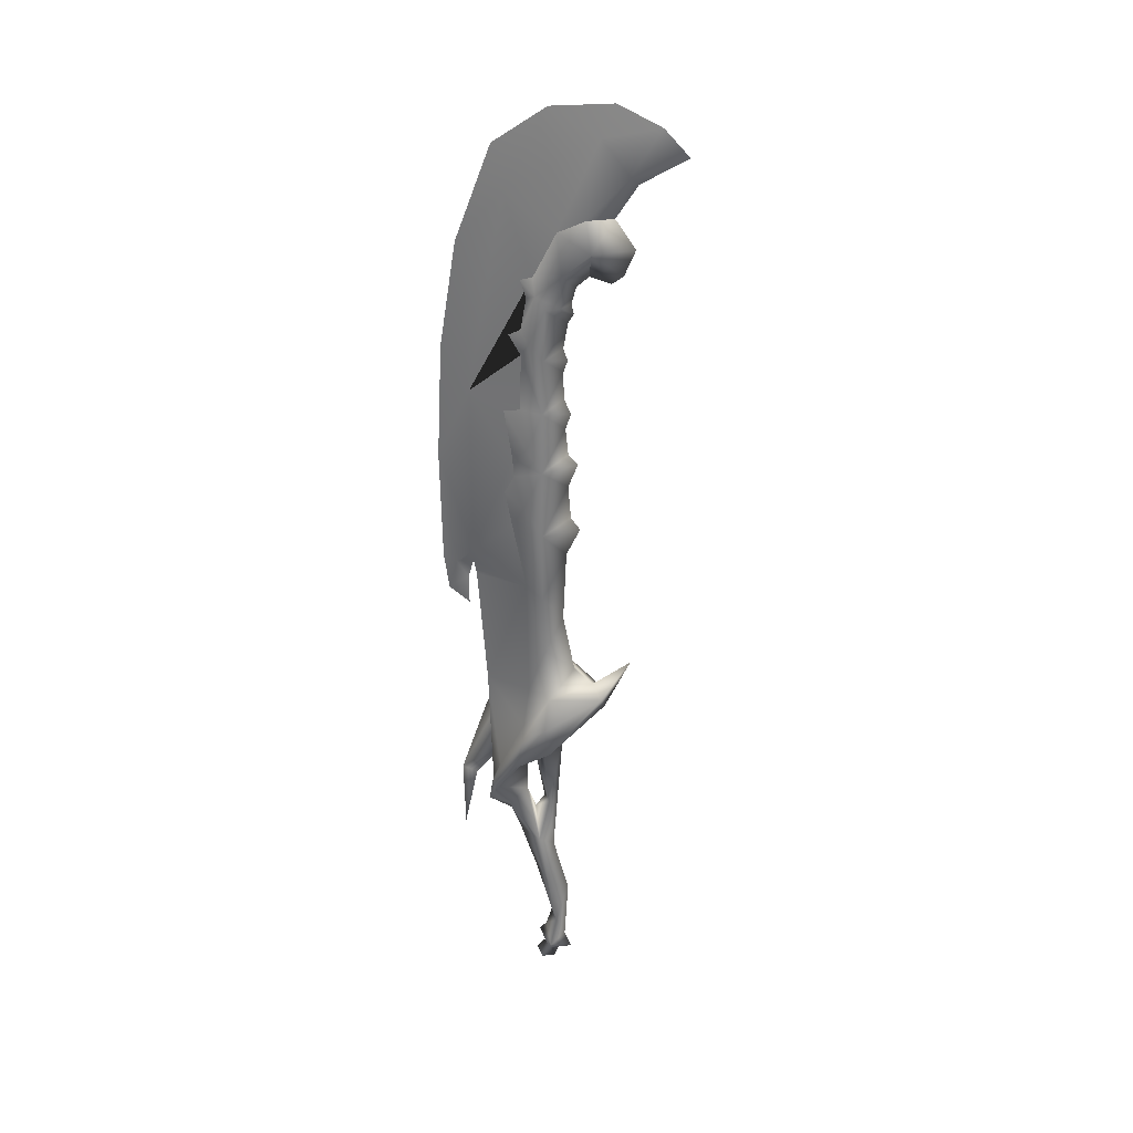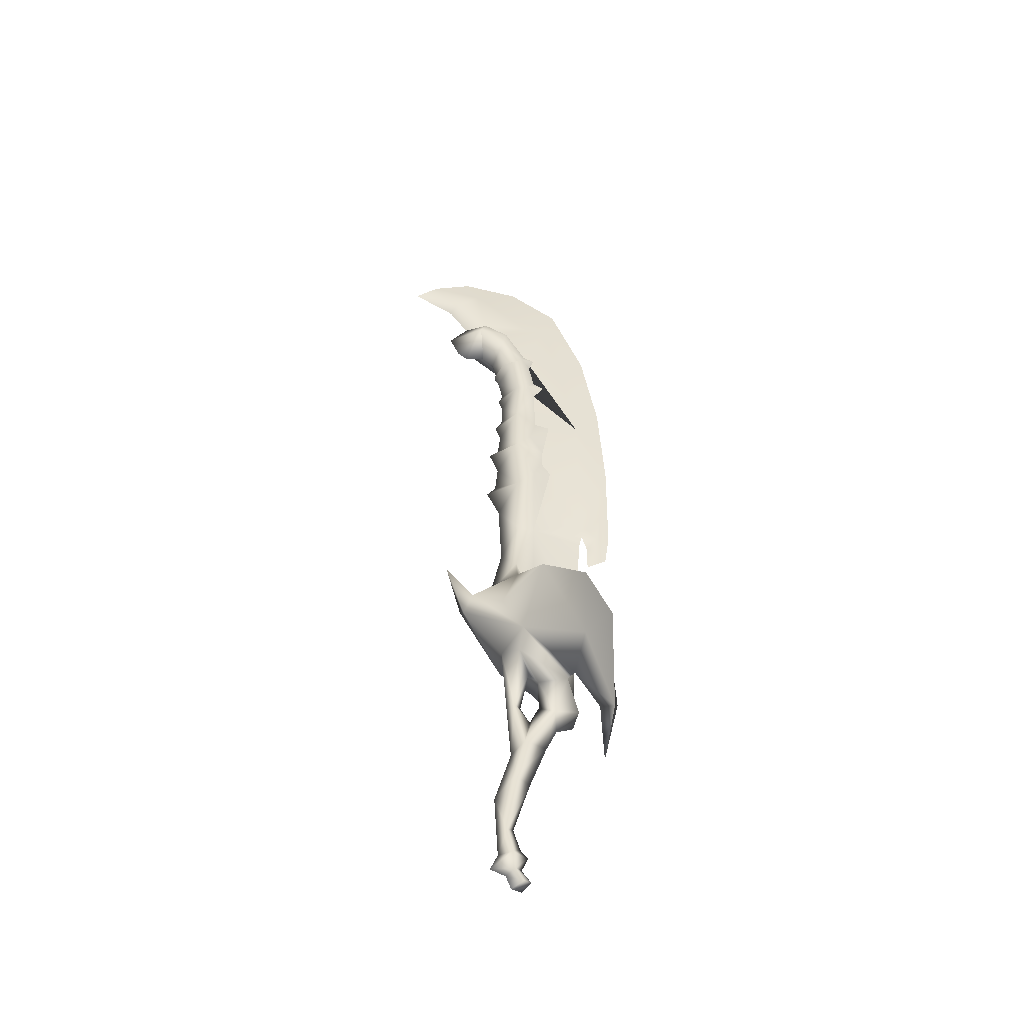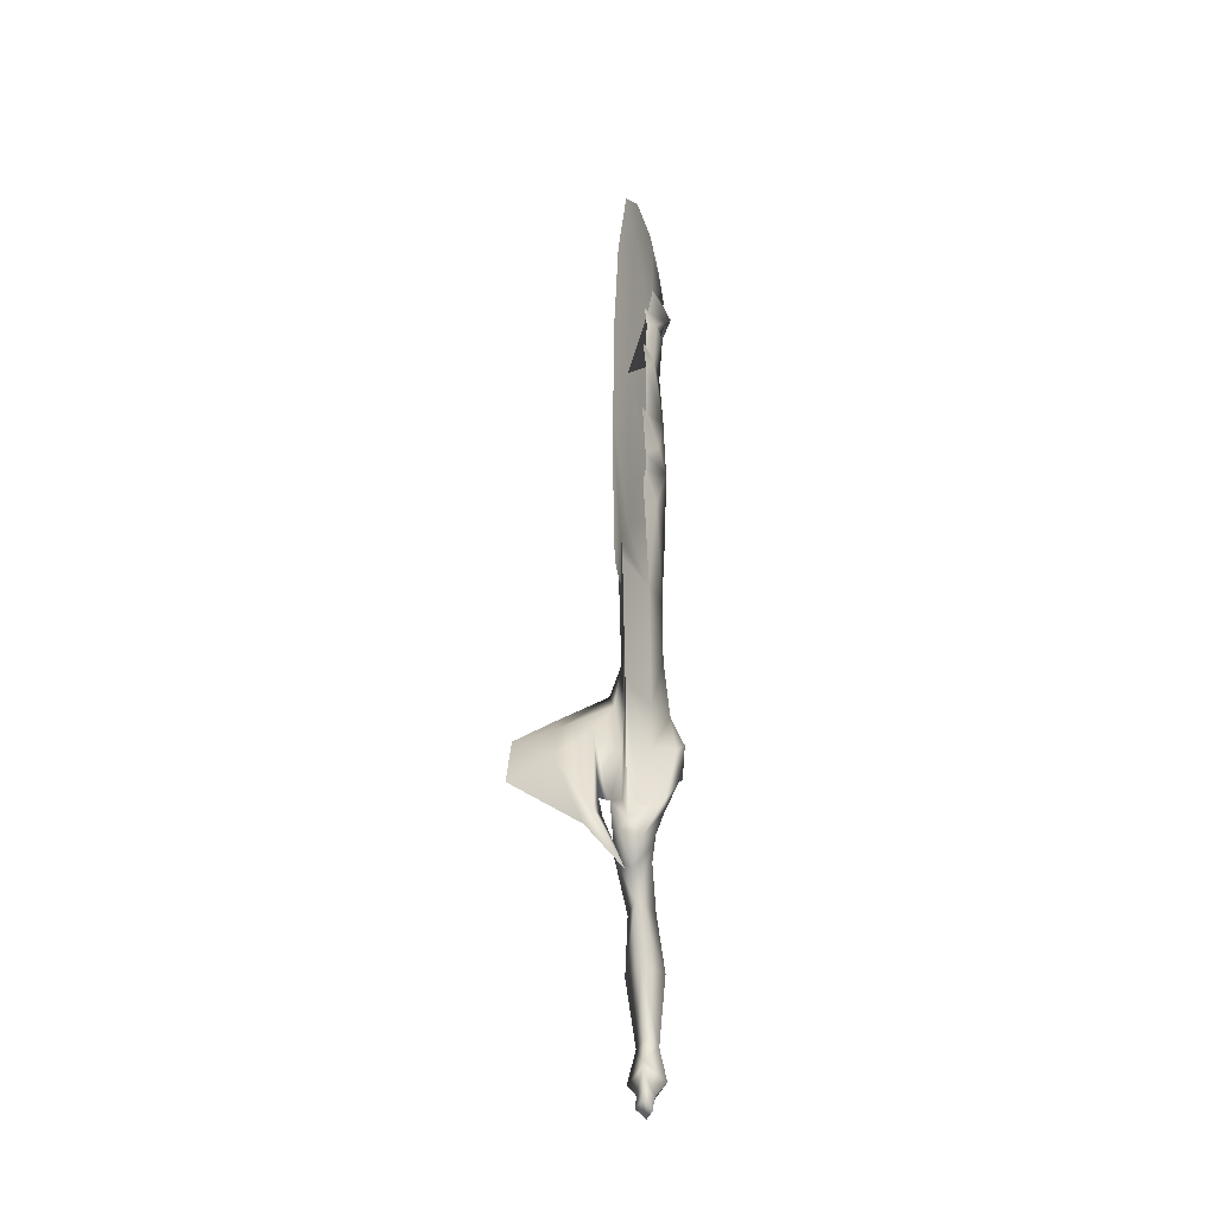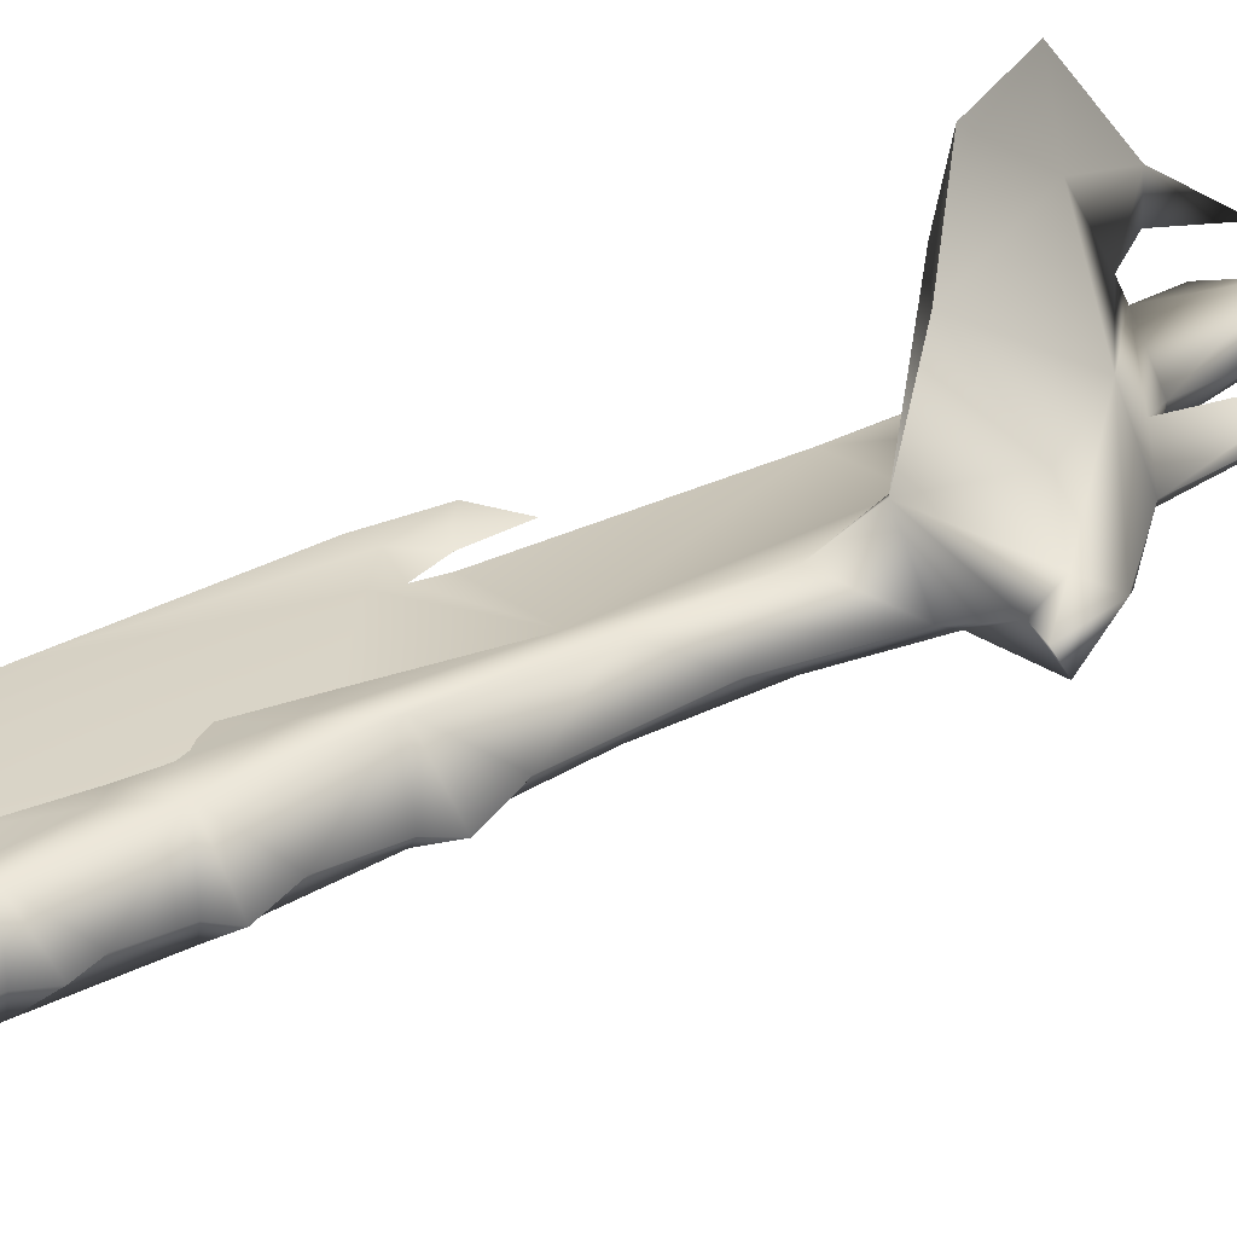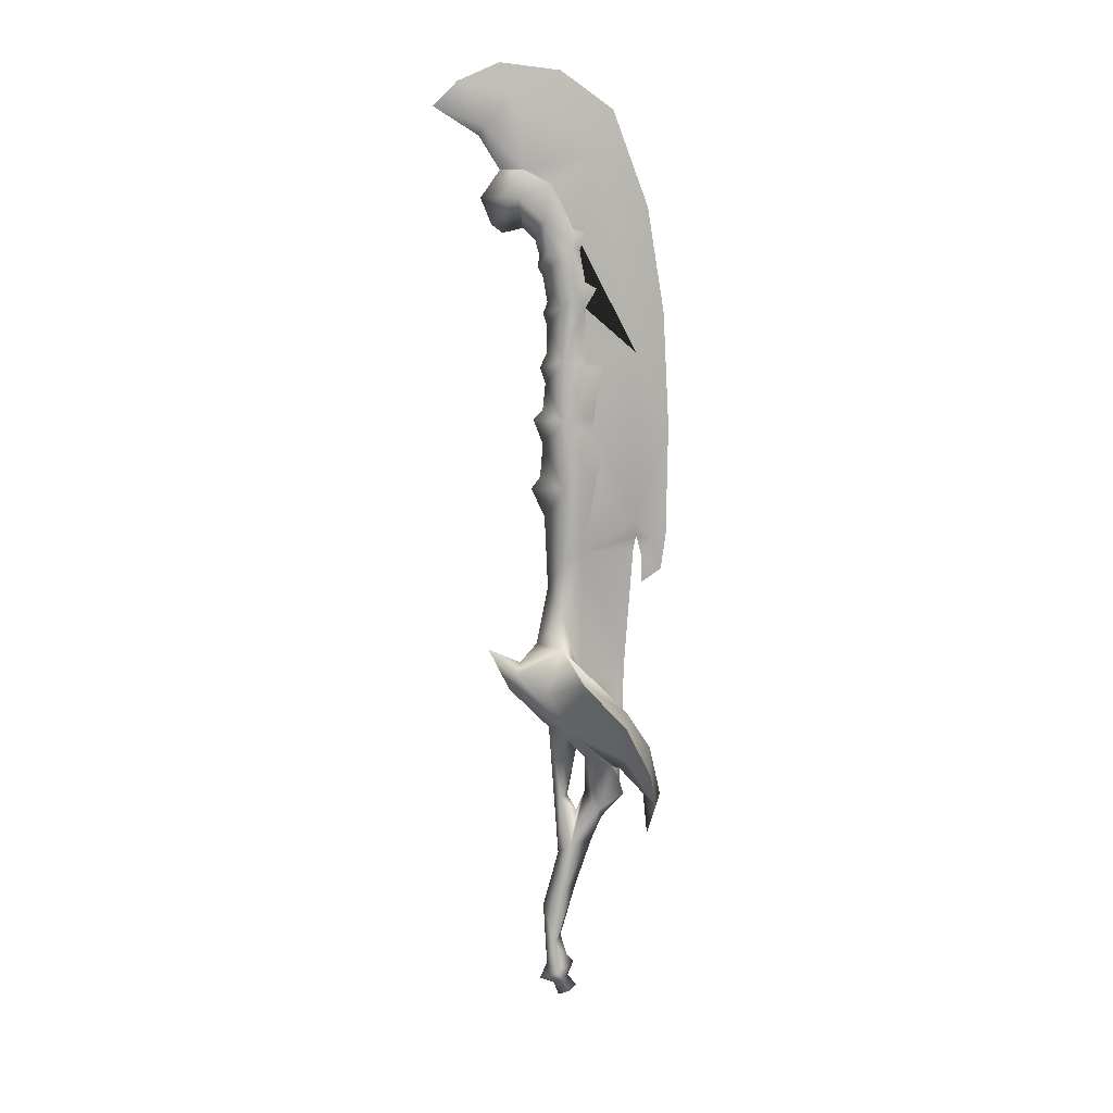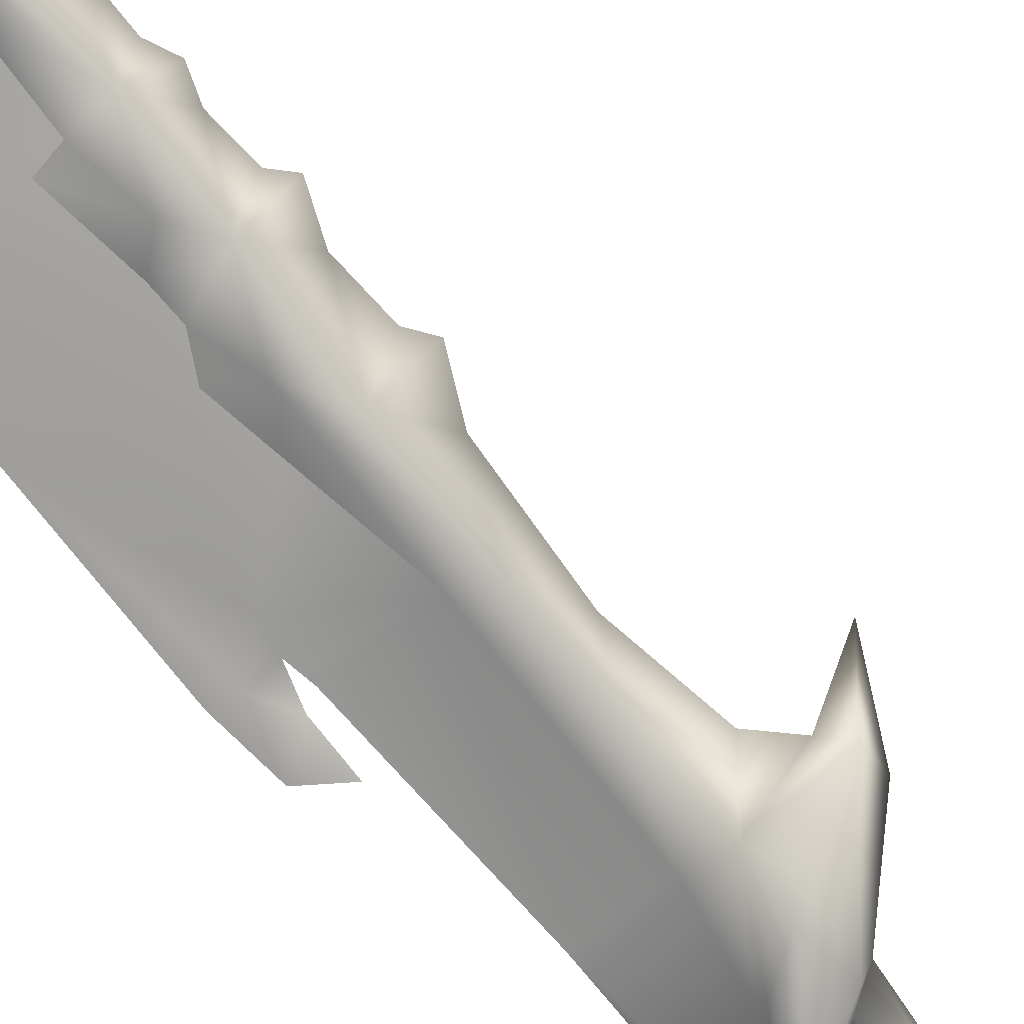
<metadata>
{"format":"obj","ext":"obj","renderer":"f3d","projection":"perspective","resolution":1024,"background":"white","views":[{"elev":31.5,"azim":15.0,"up":"+Z"},{"elev":-49.7,"azim":169.3,"up":"+Z"},{"elev":-31.1,"azim":-76.3,"up":"+Z"},{"elev":36.3,"azim":55.0,"up":"+Y"},{"elev":11.1,"azim":174.3,"up":"+Z"},{"elev":-78.7,"azim":38.2,"up":"+Y"}]}
</metadata>
<code>
g mesh00
v -25.2 -1.975 142.7
v -7.976 -3.983 165.9
v -8.012 -3.972 157.5
v -5.325 -5.925 161.5
v -11.75 -4.02 163.9
v -8.012 -3.972 157.5
v 2.001 0.03528 -78.25
v 0.3735 0.1131 -82.74
v -3.146 2.4 -80.79
v -20.87 -0.01764 -5.148
v -17.76 -1.957 1.798
v -22.06 0 36.35
v -33.96 6.13 -8.074
v -32.2 9.29 -11.41
v -30.76 -1.757 -25.2
v 24.49 2.429 215.4
v 32.95 0 229.7
v 40.8 0 221.8
v -31.25 -0.8738 80.29
v -36.02 0 81.46
v -34.39 0 69.41
v 24.71 8.131 44.63
v 13.56 1.652 38.37
v 17.76 -3.766 36.09
v -6.14 -3.975 176.2
v -4.131 -3.991 182.9
v -8.012 3.936 157.5
v -7.976 3.947 165.9
v -25.2 1.967 142.7
v -4.131 3.955 182.9
v -6.14 3.939 176.2
v -11.52 -3.971 98.37
v -10.69 -4.004 115.9
v -25.1 -1.943 85.99
v -11.02 -4.194 122.2
v -10.69 3.968 115.9
v -11.52 3.934 98.37
v -11.02 4.158 122.2
v -25.1 1.934 85.99
v -0.3187 -0.03736 -60.45
v 2.097 -3.189 -62.81
v -5.656 0 -41.73
v -2.804 6.507 178
v -8.05 3.73 181.7
v -4.131 3.955 182.9
v 26.25 0 212.7
v 19.47 0 201.8
v 11.9 3.943 201.9
v -3.43 -4.013 -26.64
v 0.4669 0 -30.14
v -0.2976 -2.369 -10.15
v -5.644 -7.223 127.2
v -0.5528 -7.658 140.2
v -8.325 -3.971 139.3
v -17.58 5.549 1.855
v -19.53 8.296 2.215
v -1.367 12.1 16.7
v -28.35 4.907 -8.304
v -19.53 8.296 2.215
v -19.79 9.731 22.97
v -17.58 5.549 1.855
v -13.16 5.409 -13.54
v -17.58 5.549 1.855
v -8.783 -0.003113 3.818
v -9.132 -12.13 9.347
v -1.353 -5.657 12.4
v -4.208 7.566 38.79
v -19.79 9.731 22.97
v -7.945 4.282 21.15
v -17.76 1.922 1.798
v -3.43 4.013 -26.64
v 0 5.657 -43.13
v 1.841 0 -11.08
v -0.2976 2.369 -10.15
v 3.684 0 14.89
v -31.25 0.8655 80.29
v -30.44 0.8271 72.99
v -34.39 0 69.41
v -13.79 3.857 109.8
v -7.009 6.501 106.1
v -11.52 3.934 98.37
v -34.52 0 155.6
v -36.51 0 118.1
v 7.336 0 170.9
v 5.573 0 167.9
v 4.687 4.943 174.5
v -2.656 0 -9.448
v -5.773 0 -14.97
v 4.069 0 159.3
v -0.2528 -6.571 157.6
v 5.668 0 123.8
v 4.775 0 132.5
v -0.508 -8.305 120.4
v -32.2 9.29 -11.41
v -26.77 33.07 6.543
v -20.42 21.36 8.384
v -18.36 34 23.39
v -5.837 24.46 35.36
v -8.325 -3.971 139.3
v 4.126 0 151.7
v -0.2528 6.54 157.6
v 5.483 0 155.6
v 6.521 0 137.9
v 14.4 -7.628 193.2
v 5.6 -7.646 185.2
v 11.97 0 183.3
v 4.002 0 63.79
v 5.066 0 87.86
v -1.03 -6.476 73.85
v -1.367 12.1 16.7
v 5.399 10.77 29.15
v 15.1 6.475 34.69
v 0.0772 10.03 44.43
v 0.8865 -12.13 26.14
v 5.399 -10.81 29.15
v 1.286 -7.966 35.99
v -0.6798 -7.674 97.67
v -7.009 -6.537 106.1
v -5.325 5.891 161.5
v -0.5528 7.622 140.2
v -8.012 3.936 157.5
v -11.02 4.158 122.2
v -13.63 3.857 138.2
v -5.644 7.183 127.2
v -8.325 3.935 139.3
v 5.625 0 112.5
v -0.508 8.267 120.4
v 8.747 0 120.6
v -0.2453 6.397 54.18
v -6.656 3.934 36.35
v -7.103 3.934 76.1
v -22.06 0 36.35
v -24.94 0 76.1
v 5.6 7.61 185.2
v 3.248 3.934 197.5
v 14.4 7.591 193.2
v 18.72 0 181.8
v 11.97 0 183.3
v 6.601 0 174.1
v 8.084 0 179.7
v 4.687 -4.978 174.5
v -7.976 -3.983 165.9
v -2.804 -6.543 178
v -6.14 -3.975 176.2
v -0.6798 7.638 97.67
v -1.03 6.44 73.85
v -7.103 3.934 76.1
v 26.25 0 212.7
v 40.8 0 221.8
v 24.49 -2.466 215.4
v 32.95 0 229.7
v 15.41 -1.383 225.6
v -7.103 -3.969 76.1
v -25.94 0 80.88
v -24.94 0 76.1
v -8.325 3.935 139.3
v 22.31 0 184.5
v 25.78 0 193
v -30.44 -0.8354 72.99
v -24.94 0 76.1
v -7.103 -3.969 76.1
v -21.9 1.765 -9.282
v -21.11 -4.213 -11.44
v -14.66 0 -17.57
v -13.39 -4.979 -11.42
v 17.41 2.85 29.34
v 2.264 -11.03 16.13
v -13.41 -1.944 207.5
v -28.94 0 190
v -34.52 0 155.6
v -36.51 0 118.1
v -25.94 0 80.88
v -24.94 0 76.1
v -28.94 0 190
v -13.41 1.935 207.5
v -3.374 -2.4 -81.72
v -2.865 -0.03528 -75.5
v -5.798 -0.1131 -79.4
v -0.5777 2.532 -76.55
v -0.6499 -2.532 -76.85
v 2.097 3.194 -62.81
v 5.656 0 -49.19
v 0 -5.657 -43.13
v -11.16 0 -25.59
v -18.01 -10.11 0.2948
v -15.92 -9.705 -1.762
v -8.799 0 -8.11
v -11.75 3.985 163.9
v -7.976 3.947 165.9
v -6.14 3.939 176.2
v 0.0772 10.03 44.43
v 5.399 10.77 29.15
v -28.35 4.907 -8.304
v -30.76 -1.757 -25.2
v -28.4 19.11 12.26
v -20.44 20.1 24.66
v -4.208 7.566 38.79
v 0.0772 10.03 44.43
v -5.837 24.46 35.36
v -18.36 34 23.39
v -26.77 33.07 6.543
v 0.5566 7.599 174.3
v 4.282 0 142.6
v -10.69 3.968 115.9
v 6.533 0 101.5
v -13.63 -3.894 138.2
v -11.02 -4.194 122.2
v -10.69 -4.004 115.9
v -13.79 -3.893 109.8
v -11.52 -3.971 98.37
v 19.47 0 201.8
v 11.9 -3.978 201.9
v 3.248 -3.969 197.5
v -4.131 -3.991 182.9
v -8.05 -3.765 181.7
v 0.5566 -7.635 174.3
v 11.9 3.943 201.9
v 15.41 1.375 225.6
v 3.248 3.934 197.5
v 9.489 0 97.57
v -27.65 0 64.78
v -27.72 0 74.38
v -5.656 0 6.91
v -1.353 5.657 12.4
v -6.656 -3.969 36.35
v -0.2453 -6.432 54.18
v 7.789 0 44.43
v 4.002 0 63.79
v -1.03 6.44 73.85
v -27.72 0 74.38
v -27.65 0 64.78
v -36.02 0 81.46
v -4.131 -3.991 182.9
v 3.248 -3.969 197.5
v 11.9 -3.978 201.9
v 19.47 0 201.8
v -17.35 0 221
v -0.2552 0 233.2
v 19.39 0 235.6
v 19.39 0 235.6
v -0.2552 0 233.2
v -17.35 0 221
v -6.771 -11.16 20.97
v -8.558 -4.317 21.55
v 4.423 -0.001038 -70.73
v 0.8155 5.553 -72.95
v -2.457 -0.008302 -67.71
v -4.814 0.001038 -70.69
v 0.813 -5.553 -72.95
v -0.6499 -2.532 -76.85
v 6.808 -0.001038 -76.29
v -1.03 -6.476 73.85
f 1 2 3
f 4 5 6
f 7 8 9
f 10 11 12
f 13 14 15
f 16 17 18
f 19 20 21
f 22 23 24
f 2 25 26
f 2 1 26
f 27 28 29
f 29 28 30
f 31 28 30
f 32 33 34
f 34 33 35
f 36 37 38
f 38 37 39
f 40 41 42
f 43 44 45
f 18 46 16
f 16 46 47
f 16 47 48
f 49 50 51
f 52 53 54
f 55 56 57
f 15 58 13
f 13 58 59
f 13 59 60
f 60 59 61
f 62 63 64
f 65 64 66
f 67 68 69
f 69 68 63
f 69 63 70
f 71 50 72
f 73 74 75
f 76 77 78
f 79 80 81
f 82 29 83
f 84 85 86
f 87 74 88
f 89 85 90
f 91 92 93
f 94 95 96
f 96 95 97
f 96 97 98
f 3 1 99
f 100 101 102
f 52 93 53
f 53 93 92
f 53 92 103
f 104 105 106
f 107 108 109
f 110 111 112
f 112 111 113
f 112 113 23
f 114 115 116
f 117 93 118
f 119 120 121
f 122 123 124
f 124 123 125
f 126 127 128
f 129 130 131
f 131 130 132
f 131 132 133
f 134 135 136
f 137 104 138
f 139 140 141
f 5 4 142
f 142 4 143
f 142 143 144
f 145 146 80
f 80 146 147
f 80 147 81
f 148 149 150
f 150 149 151
f 150 151 152
f 153 154 155
f 27 156 29
f 157 136 158
f 21 159 19
f 160 12 161
f 10 162 163
f 163 162 164
f 163 164 165
f 22 24 166
f 166 24 167
f 166 167 75
f 168 169 1
f 1 169 170
f 1 170 171
f 172 147 173
f 82 174 29
f 29 174 175
f 29 175 30
f 176 177 178
f 178 177 179
f 8 7 180
f 181 72 182
f 182 72 50
f 182 50 183
f 183 50 49
f 183 49 184
f 11 10 185
f 185 10 163
f 185 163 186
f 186 163 165
f 186 165 187
f 121 188 119
f 119 188 189
f 119 189 43
f 43 189 190
f 43 190 44
f 191 192 98
f 98 192 57
f 98 57 96
f 96 57 56
f 96 56 94
f 94 56 193
f 94 193 194
f 14 13 195
f 195 13 60
f 195 60 196
f 196 60 197
f 196 197 198
f 198 199 196
f 196 199 200
f 196 200 195
f 195 200 201
f 195 201 14
f 43 202 119
f 119 202 101
f 119 101 120
f 120 101 100
f 120 100 203
f 79 204 80
f 80 204 127
f 80 127 145
f 145 127 126
f 145 126 205
f 54 206 52
f 52 206 207
f 52 207 93
f 93 207 208
f 93 208 118
f 118 208 209
f 118 209 210
f 204 122 127
f 127 122 124
f 127 124 120
f 120 124 125
f 120 125 121
f 211 212 104
f 104 212 213
f 104 213 105
f 105 213 214
f 105 214 143
f 143 214 215
f 143 215 144
f 4 216 143
f 143 216 141
f 143 141 105
f 105 141 140
f 105 140 106
f 138 136 137
f 137 136 157
f 137 157 104
f 104 157 158
f 104 158 211
f 211 158 136
f 211 136 217
f 217 136 135
f 17 16 218
f 218 16 48
f 218 48 175
f 175 48 219
f 175 219 30
f 210 153 118
f 118 153 109
f 118 109 117
f 117 109 108
f 117 108 220
f 21 221 159
f 159 221 222
f 159 222 19
f 19 222 154
f 19 154 34
f 34 154 153
f 34 153 32
f 51 66 223
f 223 66 64
f 223 64 224
f 224 64 63
f 224 63 110
f 225 116 226
f 226 116 227
f 226 227 228
f 228 227 129
f 228 129 229
f 229 129 131
f 37 147 39
f 39 147 172
f 39 172 76
f 76 172 230
f 76 230 77
f 77 230 231
f 77 231 78
f 20 19 171
f 171 19 34
f 171 34 1
f 1 34 35
f 1 35 99
f 78 232 76
f 76 232 83
f 76 83 39
f 39 83 29
f 39 29 38
f 38 29 156
f 1 233 168
f 168 233 234
f 168 234 152
f 152 234 235
f 152 235 150
f 150 235 236
f 150 236 148
f 174 237 175
f 175 237 238
f 175 238 218
f 218 238 239
f 218 239 17
f 151 240 152
f 152 240 241
f 152 241 168
f 168 241 242
f 168 242 169
f 23 22 112
f 112 22 166
f 112 166 110
f 110 166 75
f 110 75 224
f 224 75 74
f 224 74 223
f 223 74 87
f 223 87 51
f 51 87 88
f 51 88 49
f 136 106 134
f 134 106 140
f 134 140 86
f 86 140 139
f 86 139 84
f 84 139 141
f 84 141 85
f 85 141 216
f 85 216 90
f 90 216 4
f 90 4 53
f 53 4 6
f 53 6 54
f 114 167 115
f 115 167 24
f 115 24 116
f 116 24 23
f 116 23 227
f 227 23 113
f 227 113 129
f 129 113 67
f 129 67 130
f 130 67 69
f 130 69 132
f 132 69 70
f 132 70 10
f 10 70 63
f 10 63 162
f 162 63 62
f 162 62 164
f 164 62 184
f 164 184 165
f 165 184 49
f 165 49 187
f 187 49 88
f 187 88 71
f 71 88 74
f 71 74 50
f 50 74 73
f 50 73 51
f 51 73 75
f 51 75 66
f 66 75 167
f 66 167 65
f 65 167 114
f 65 114 243
f 243 114 116
f 243 116 244
f 244 116 225
f 107 146 108
f 108 146 145
f 108 145 220
f 220 145 205
f 220 205 117
f 117 205 126
f 117 126 93
f 93 126 128
f 93 128 91
f 91 128 127
f 91 127 92
f 92 127 120
f 92 120 103
f 103 120 203
f 103 203 53
f 53 203 100
f 53 100 90
f 90 100 102
f 90 102 89
f 89 102 101
f 89 101 85
f 85 101 202
f 85 202 86
f 86 202 43
f 86 43 134
f 134 43 45
f 134 45 135
f 184 42 183
f 183 42 41
f 183 41 182
f 182 41 245
f 182 245 181
f 181 245 246
f 181 246 247
f 247 246 248
f 247 248 249
f 249 248 250
f 249 250 251
f 251 250 7
f 251 7 179
f 179 7 9
f 179 9 178
f 178 9 8
f 178 8 176
f 176 8 180
f 176 180 177
f 177 180 248
f 177 248 179
f 179 248 246
f 179 246 251
f 251 246 245
f 251 245 249
f 249 245 41
f 249 41 247
f 247 41 40
f 247 40 181
f 181 40 42
f 181 42 72
f 72 42 184
f 72 184 71
f 71 184 62
f 71 62 187
f 187 62 64
f 187 64 186
f 186 64 65
f 186 65 185
f 185 65 243
f 185 243 11
f 11 243 244
f 11 244 12
f 12 244 225
f 12 225 161
f 161 225 226
f 161 226 252
f 252 226 228

</code>
